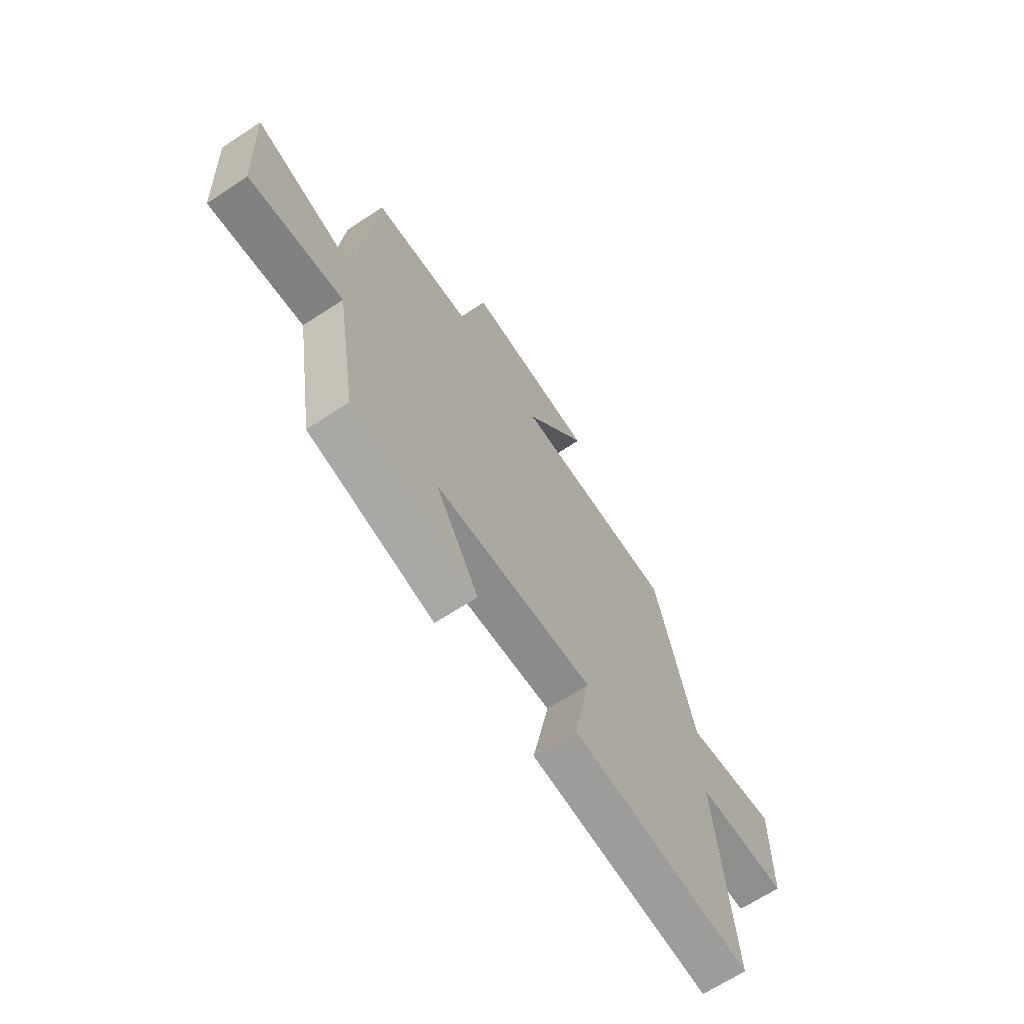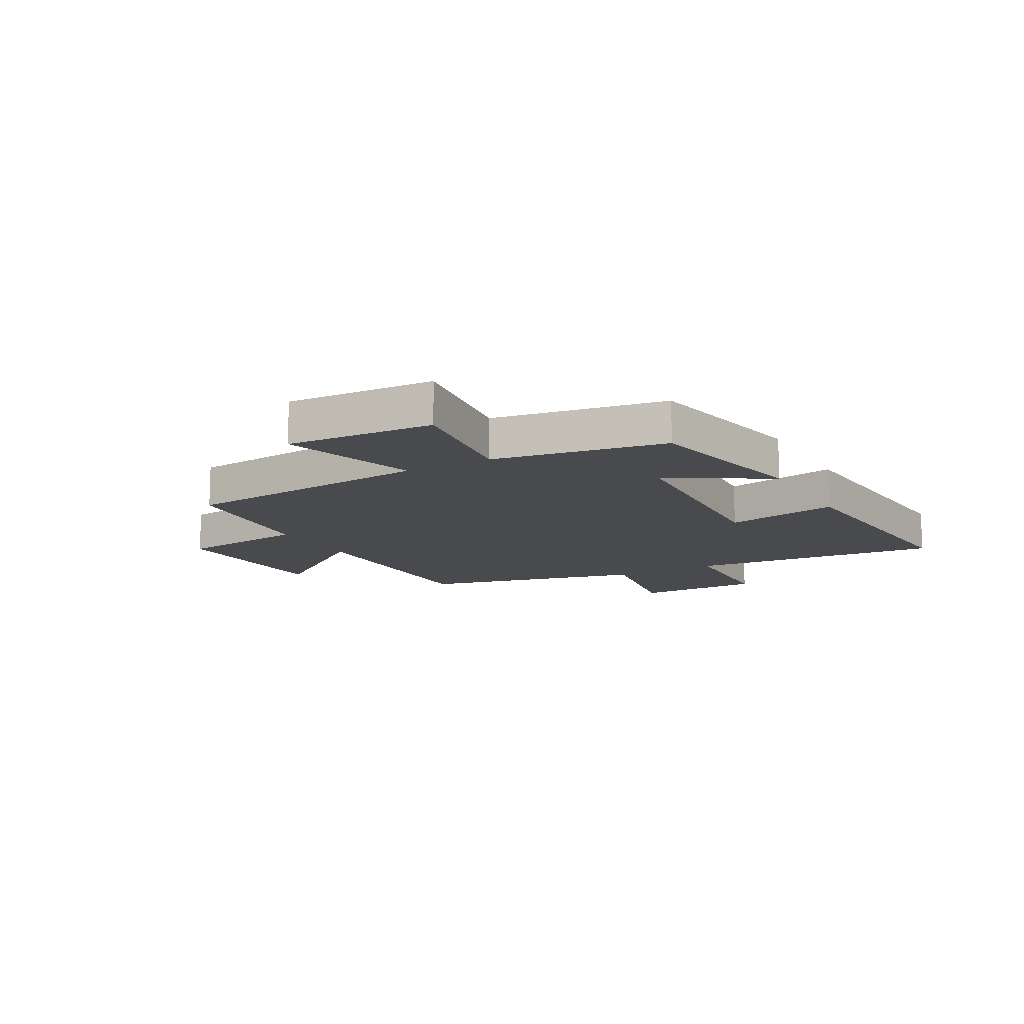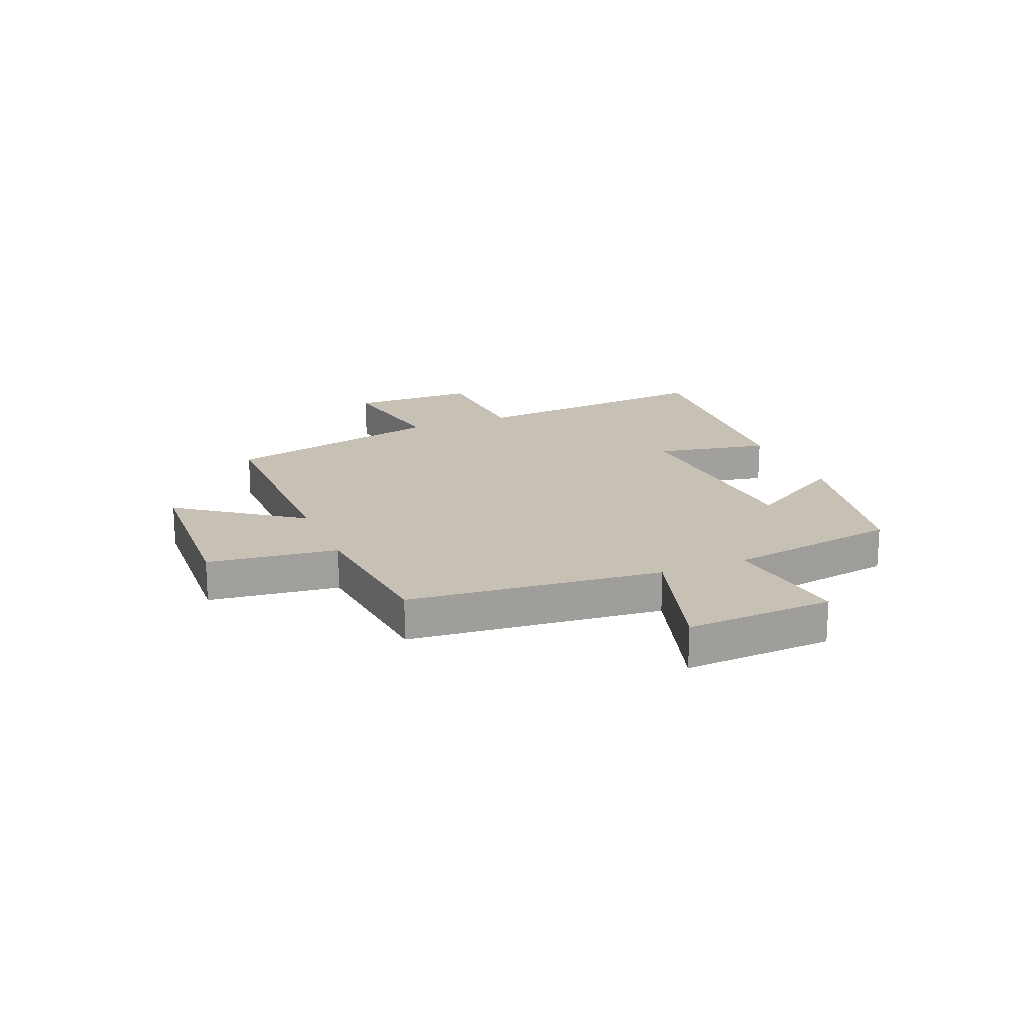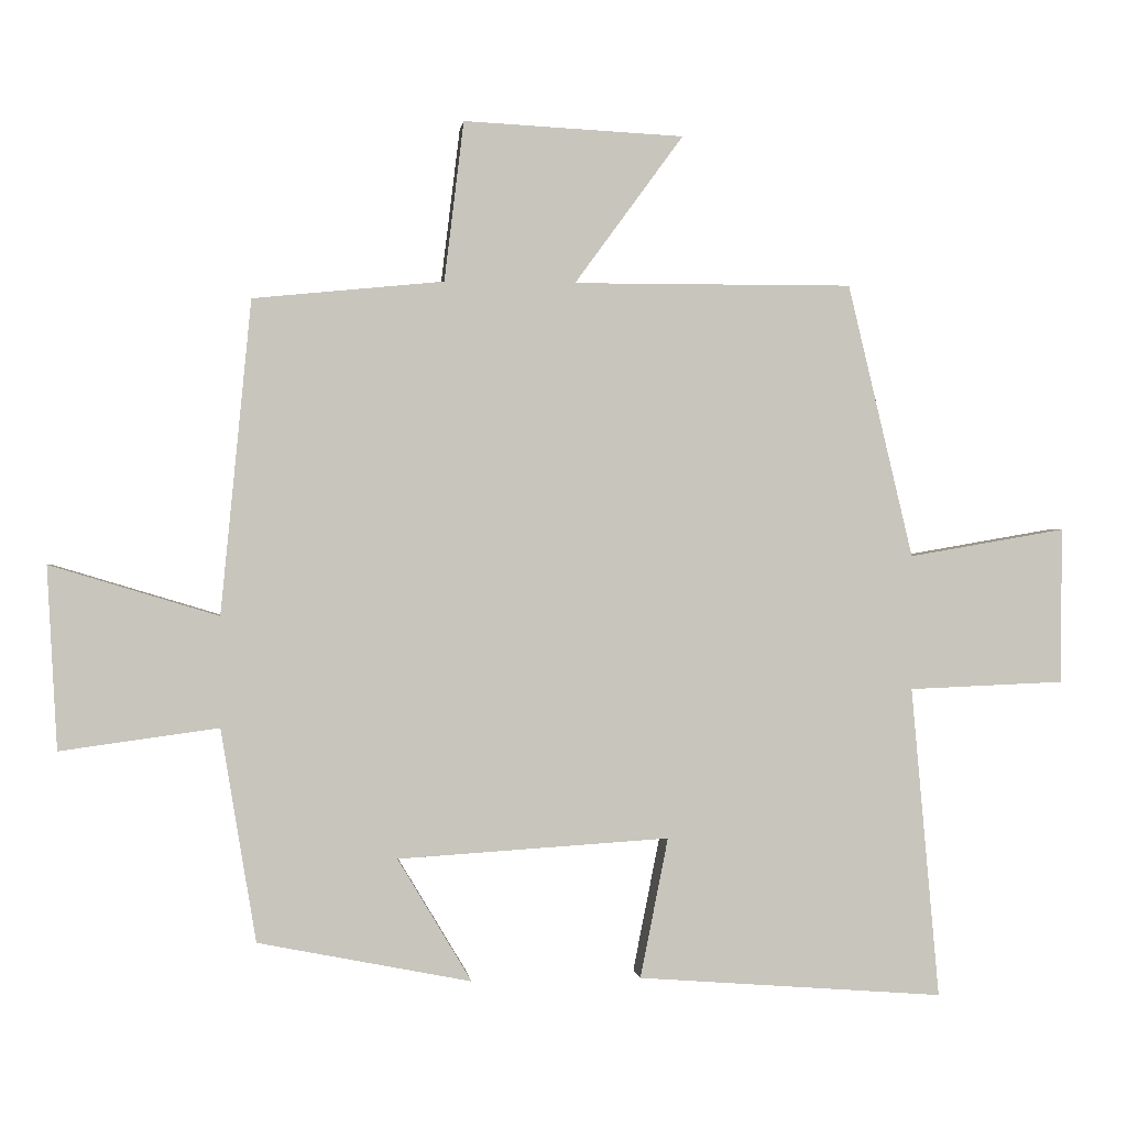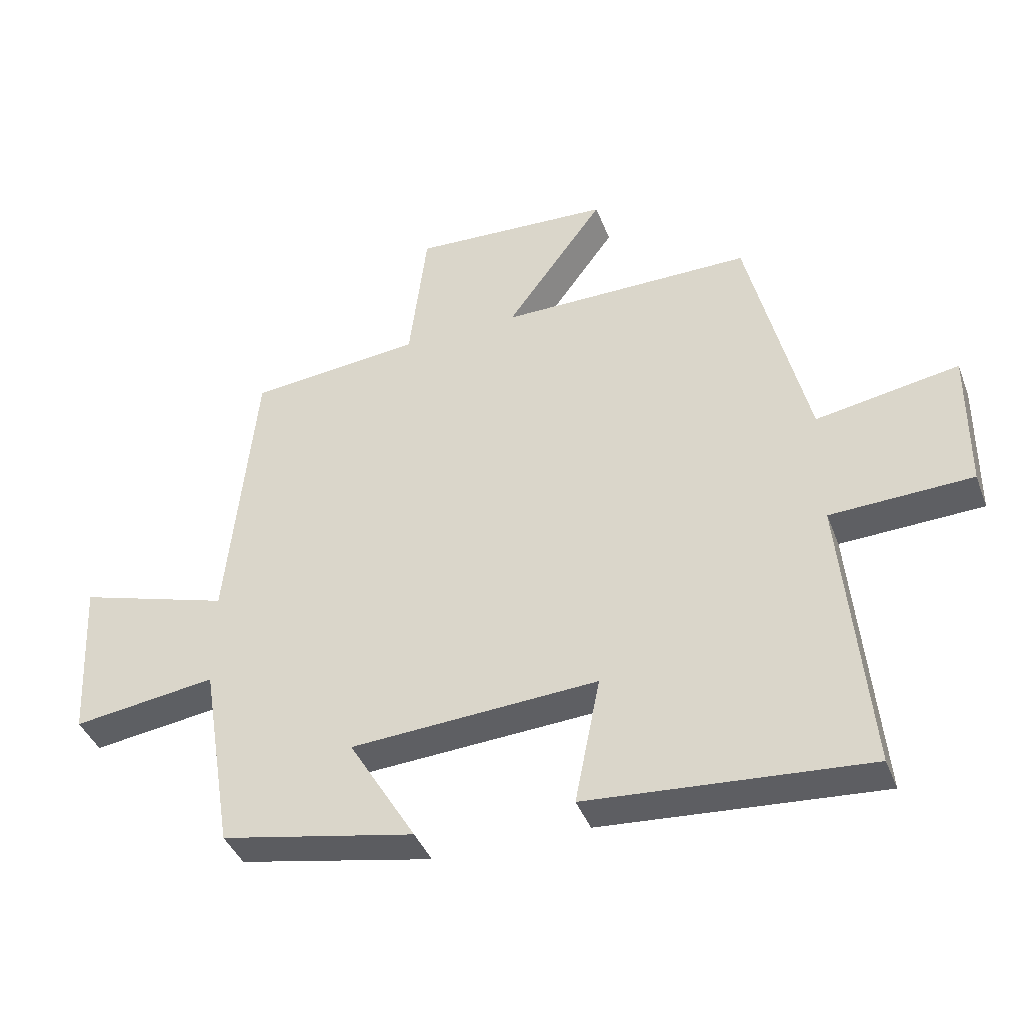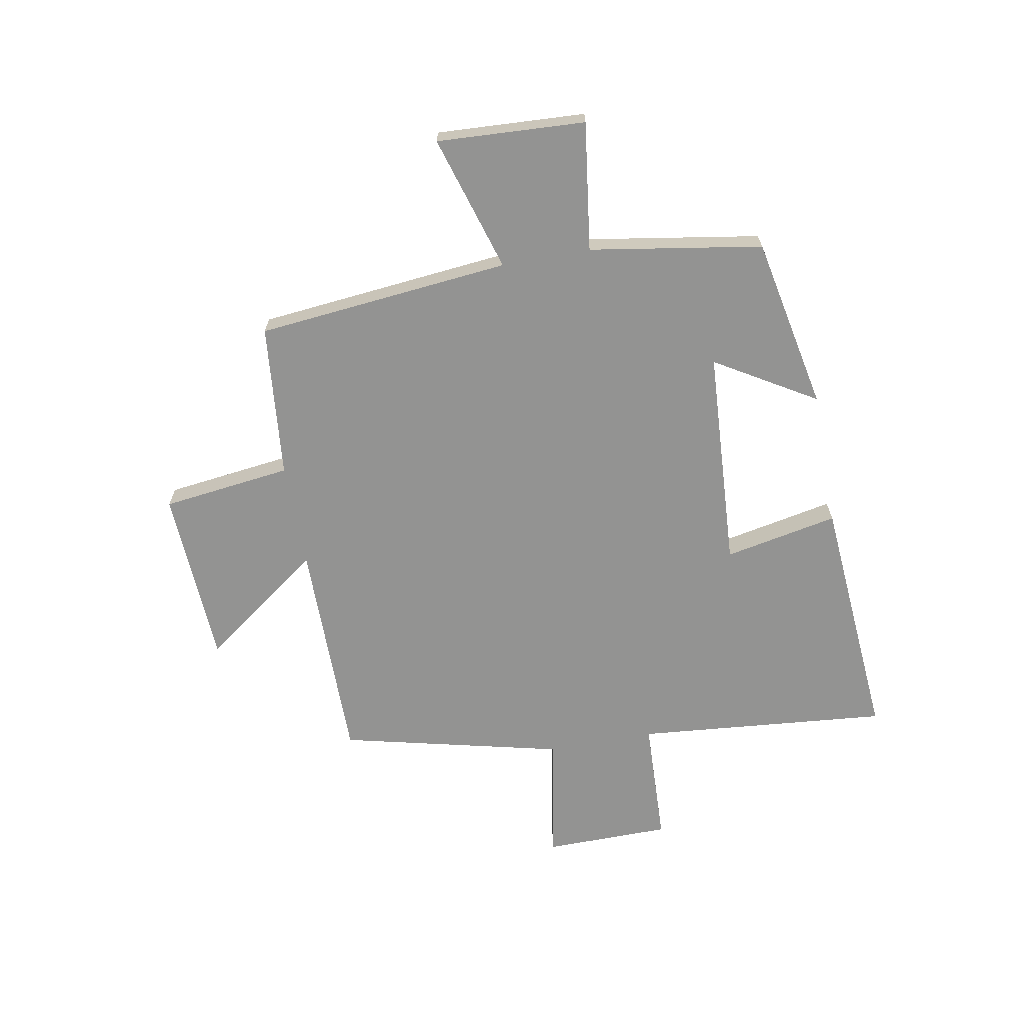
<metadata>
{"format":"obj","ext":"obj","renderer":"f3d","projection":"perspective","resolution":1024,"background":"white","views":[{"elev":-66.7,"azim":123.4,"up":"+Z"},{"elev":-12.8,"azim":119.1,"up":"+Y"},{"elev":18.5,"azim":67.6,"up":"+Y"},{"elev":0.5,"azim":173.1,"up":"+Z"},{"elev":-40.7,"azim":-160.1,"up":"+Z"},{"elev":-66.7,"azim":100.4,"up":"+Y"}]}
</metadata>
<code>
v 0.456 0.07 0.473
v 0.5 0.07 0.024
v 0.741 0.07 0.097
v 0.727 0.07 -0.165
v 0.5 0.07 -0.134
v 0.45 0.07 -0.439
v 0.144 0.07 -0.5
v 0.25 0.07 -0.323
v -0.14 0.07 -0.299
v -0.1 0.07 -0.5
v -0.541 0.07 -0.534
v -0.5 0.07 -0.086
v -0.724 0.07 -0.077
v -0.726 0.07 0.147
v -0.5 0.07 0.108
v -0.406 0.07 0.501
v -0.005 0.07 0.5
v -0.161 0.07 0.713
v 0.155 0.07 0.729
v 0.183 0.07 0.5
v 0.456 0 0.473
v 0.5 0 0.024
v 0.741 0 0.097
v 0.727 0 -0.165
v 0.5 0 -0.134
v 0.45 0 -0.439
v 0.144 0 -0.5
v 0.25 0 -0.323
v -0.14 0 -0.299
v -0.1 0 -0.5
v -0.541 0 -0.534
v -0.5 0 -0.086
v -0.724 0 -0.077
v -0.726 0 0.147
v -0.5 0 0.108
v -0.406 0 0.501
v -0.005 0 0.5
v -0.161 0 0.713
v 0.155 0 0.729
v 0.183 0 0.5
f 17 18 19 20
f 17 20 1 2
f 15 16 17 2
f 12 13 14 15
f 12 15 2
f 9 10 11 12
f 8 9 12 2
f 7 8 2
f 6 7 2
f 5 6 2
f 2 3 4 5
f 40 39 38 37
f 22 21 40 37
f 22 37 36 35
f 35 34 33 32
f 22 35 32
f 32 31 30 29
f 22 32 29 28
f 22 28 27
f 22 27 26
f 22 26 25
f 25 24 23 22
f 1 21 22 2
f 2 22 23 3
f 3 23 24 4
f 4 24 25 5
f 5 25 26 6
f 6 26 27 7
f 7 27 28 8
f 8 28 29 9
f 9 29 30 10
f 10 30 31 11
f 11 31 32 12
f 12 32 33 13
f 13 33 34 14
f 14 34 35 15
f 15 35 36 16
f 16 36 37 17
f 17 37 38 18
f 18 38 39 19
f 19 39 40 20
f 20 40 21 1

</code>
